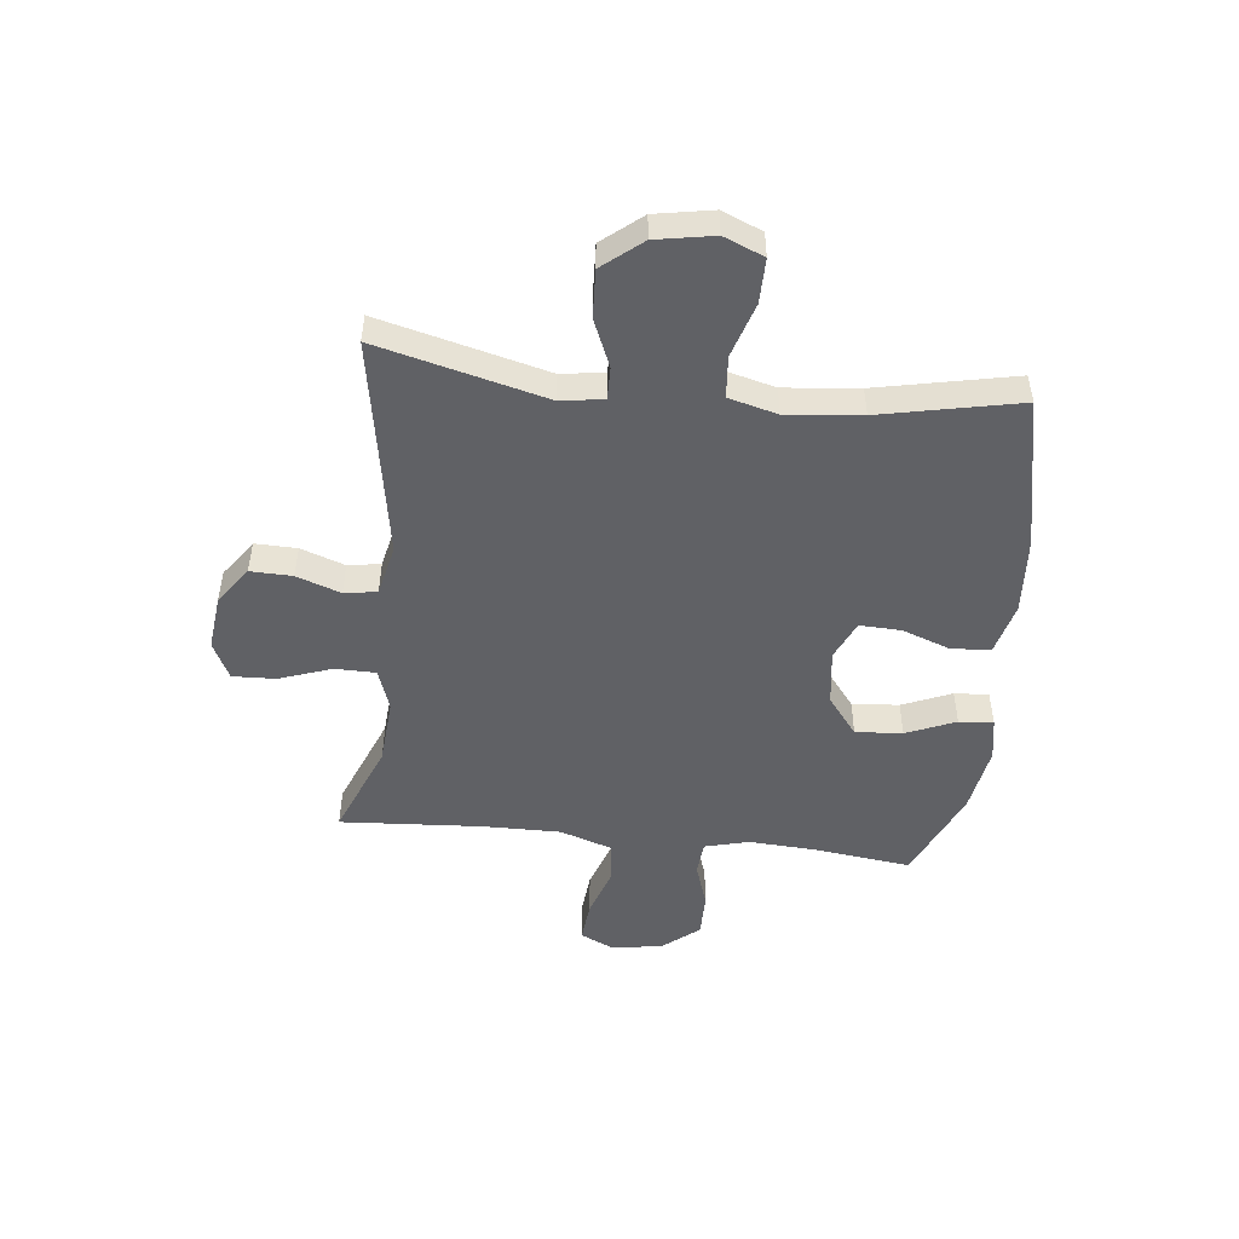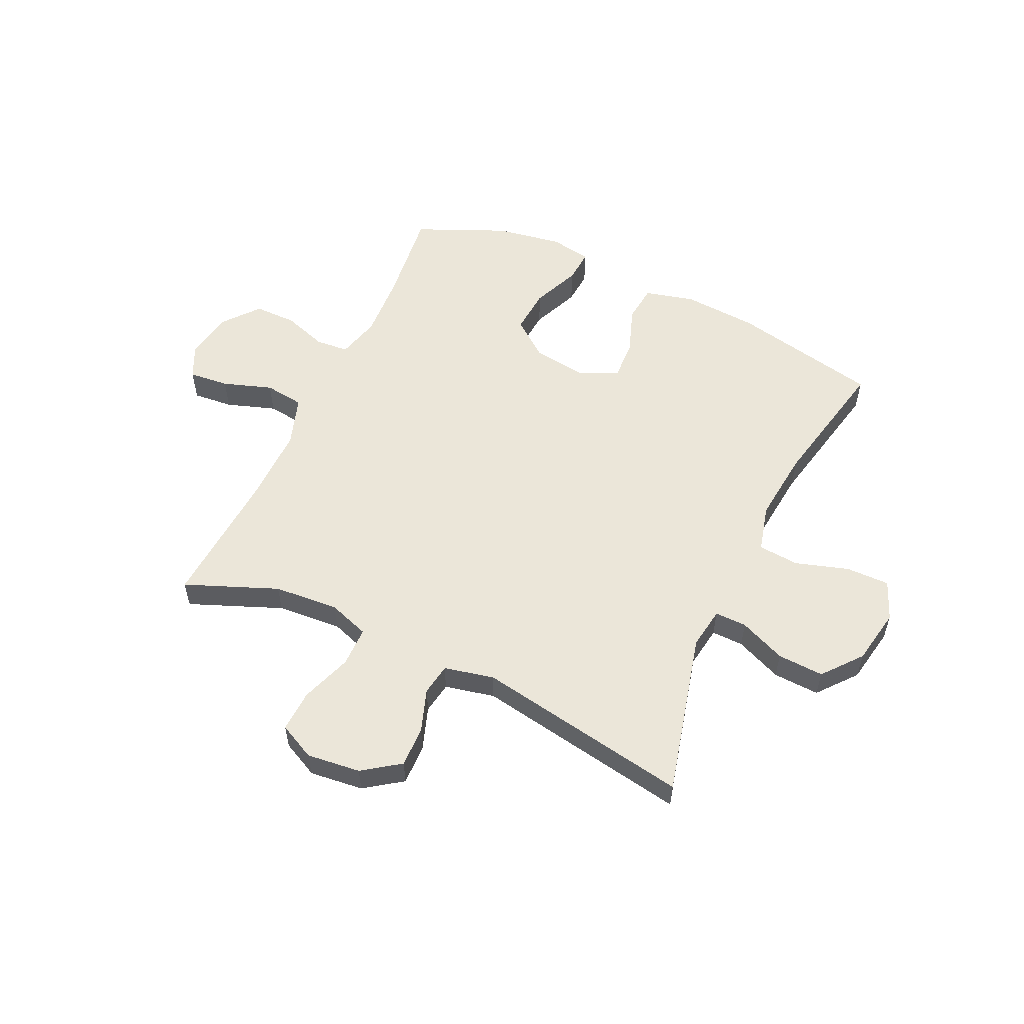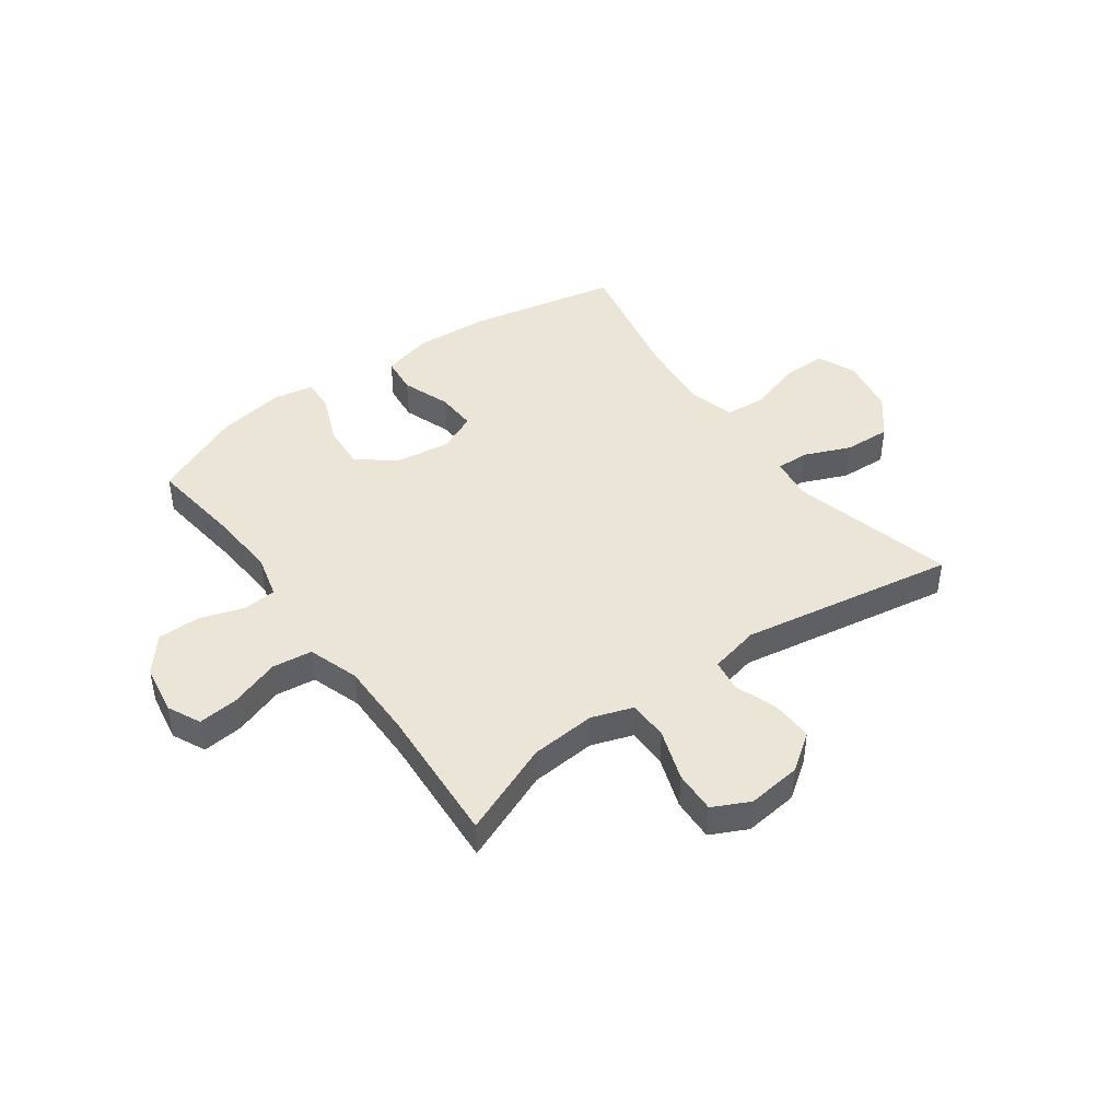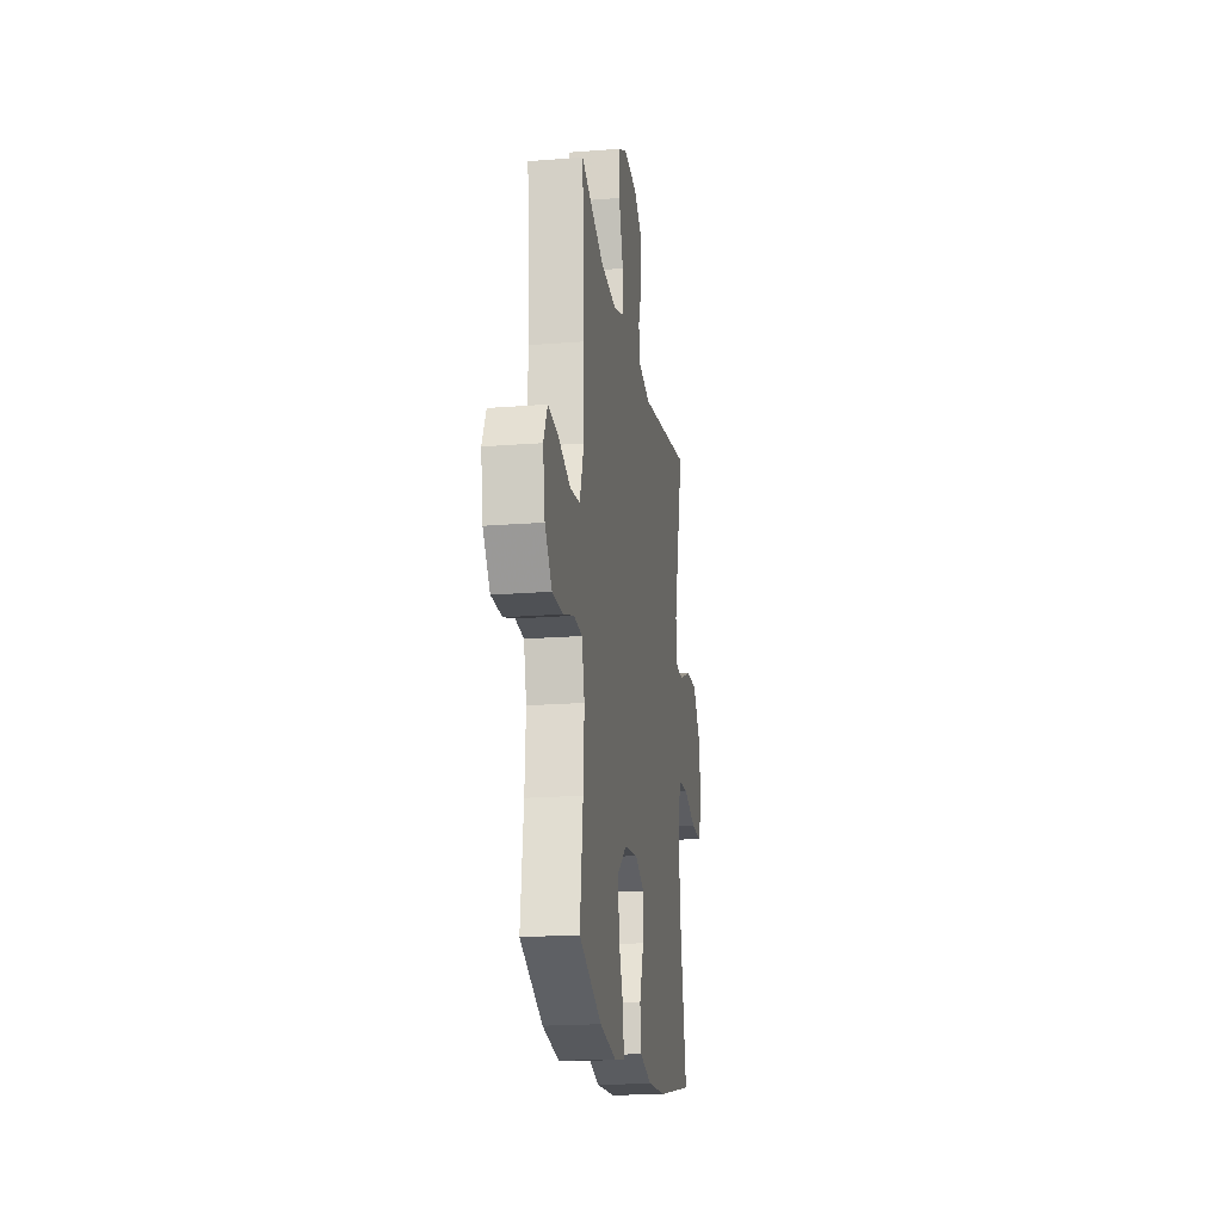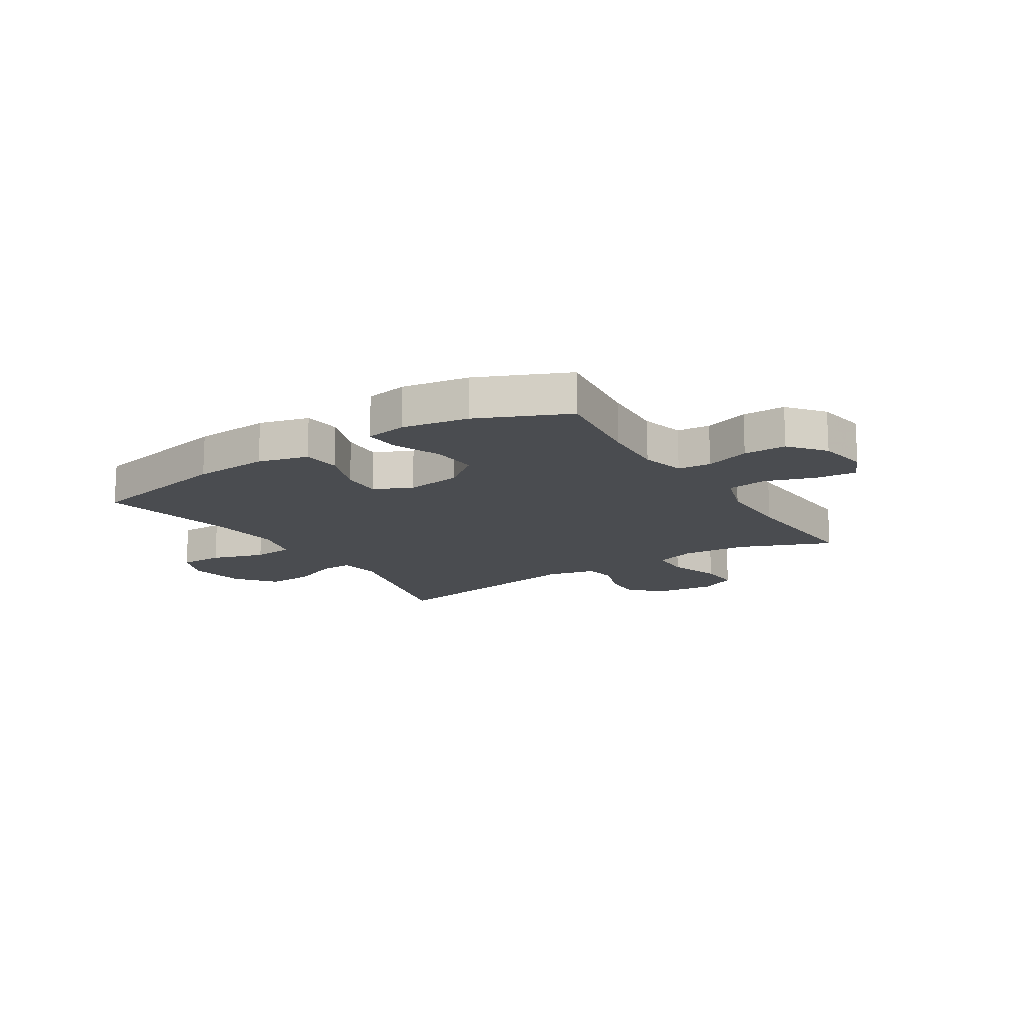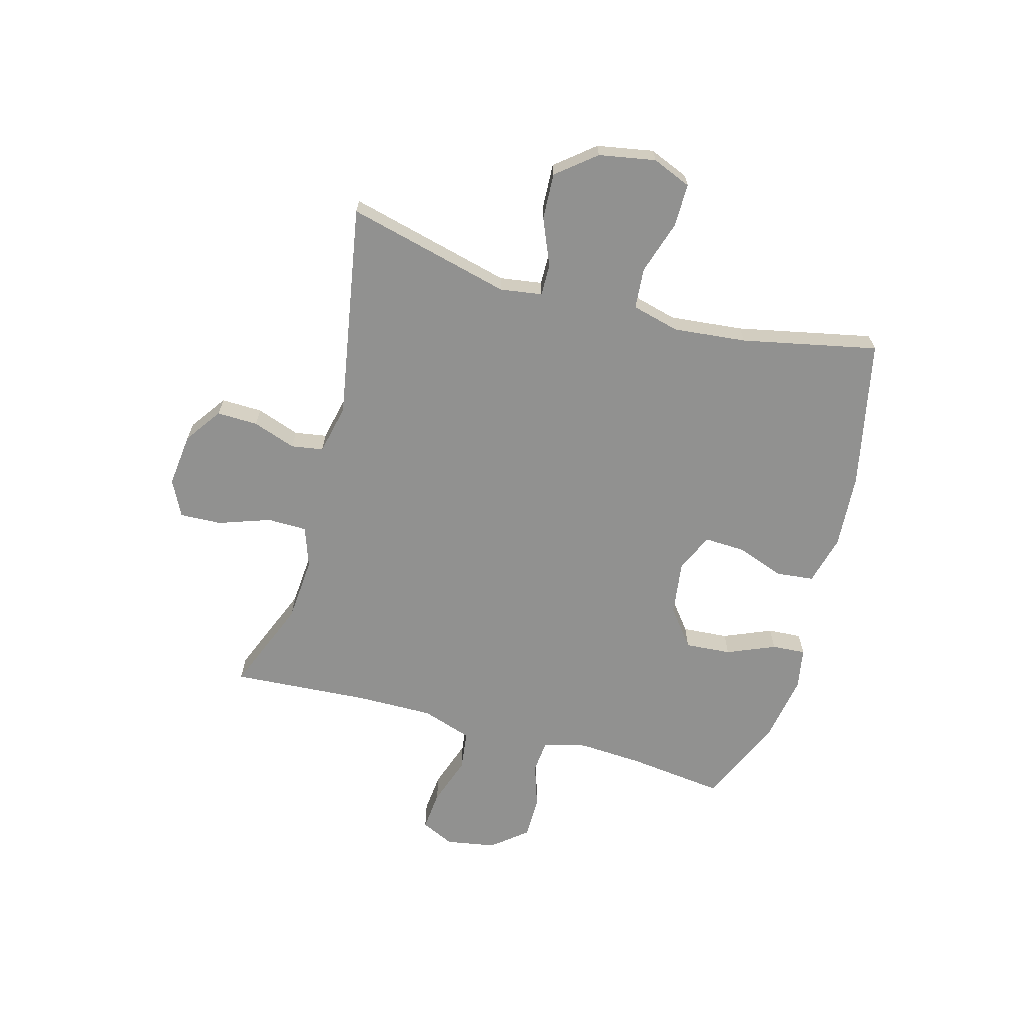
<metadata>
{"format":"obj","ext":"obj","renderer":"f3d","projection":"perspective","resolution":1024,"background":"white","views":[{"elev":-49.5,"azim":83.8,"up":"+Y"},{"elev":55.6,"azim":25.1,"up":"+Y"},{"elev":44.2,"azim":-36.0,"up":"+Y"},{"elev":-19.6,"azim":-81.6,"up":"+Z"},{"elev":-15.1,"azim":-147.6,"up":"+Y"},{"elev":-65.9,"azim":74.7,"up":"+Y"}]}
</metadata>
<code>
v 0.5 0.07 0.5
v 0.426 0.07 0.207
v 0.437 0.07 0.132
v 0.494 0.07 0.133
v 0.577 0.07 0.168
v 0.66 0.07 0.172
v 0.716 0.07 0.103
v 0.734 0.07 0.002
v 0.705 0.07 -0.068
v 0.627 0.07 -0.067
v 0.532 0.07 -0.037
v 0.459 0.07 -0.043
v 0.437 0.07 -0.128
v 0.45 0.07 -0.258
v 0.5 0.07 -0.5
v 0.236 0.07 -0.555
v 0.102 0.07 -0.564
v 0.013 0.07 -0.541
v 0.006 0.07 -0.474
v 0.037 0.07 -0.388
v 0.04 0.07 -0.316
v -0.028 0.07 -0.285
v -0.126 0.07 -0.298
v -0.193 0.07 -0.35
v -0.187 0.07 -0.432
v -0.151 0.07 -0.518
v -0.147 0.07 -0.578
v -0.221 0.07 -0.591
v -0.339 0.07 -0.571
v -0.5 0.07 -0.5
v -0.479 0.07 -0.329
v -0.472 0.07 -0.213
v -0.492 0.07 -0.136
v -0.551 0.07 -0.131
v -0.63 0.07 -0.157
v -0.706 0.07 -0.157
v -0.757 0.07 -0.094
v -0.772 0.07 -0.005
v -0.744 0.07 0.054
v -0.672 0.07 0.047
v -0.584 0.07 0.017
v -0.513 0.07 0.026
v -0.483 0.07 0.116
v -0.484 0.07 0.252
v -0.5 0.07 0.5
v -0.335 0.07 0.433
v -0.219 0.07 0.424
v -0.146 0.07 0.449
v -0.145 0.07 0.52
v -0.177 0.07 0.612
v -0.18 0.07 0.687
v -0.115 0.07 0.719
v -0.019 0.07 0.708
v 0.047 0.07 0.661
v 0.045 0.07 0.588
v 0.018 0.07 0.511
v 0.027 0.07 0.454
v 0.116 0.07 0.434
v 0.5 0 0.5
v 0.426 0 0.207
v 0.437 0 0.132
v 0.494 0 0.133
v 0.577 0 0.168
v 0.66 0 0.172
v 0.716 0 0.103
v 0.734 0 0.002
v 0.705 0 -0.068
v 0.627 0 -0.067
v 0.532 0 -0.037
v 0.459 0 -0.043
v 0.437 0 -0.128
v 0.45 0 -0.258
v 0.5 0 -0.5
v 0.236 0 -0.555
v 0.102 0 -0.564
v 0.013 0 -0.541
v 0.006 0 -0.474
v 0.037 0 -0.388
v 0.04 0 -0.316
v -0.028 0 -0.285
v -0.126 0 -0.298
v -0.193 0 -0.35
v -0.187 0 -0.432
v -0.151 0 -0.518
v -0.147 0 -0.578
v -0.221 0 -0.591
v -0.339 0 -0.571
v -0.5 0 -0.5
v -0.479 0 -0.329
v -0.472 0 -0.213
v -0.492 0 -0.136
v -0.551 0 -0.131
v -0.63 0 -0.157
v -0.706 0 -0.157
v -0.757 0 -0.094
v -0.772 0 -0.005
v -0.744 0 0.054
v -0.672 0 0.047
v -0.584 0 0.017
v -0.513 0 0.026
v -0.483 0 0.116
v -0.484 0 0.252
v -0.5 0 0.5
v -0.335 0 0.433
v -0.219 0 0.424
v -0.146 0 0.449
v -0.145 0 0.52
v -0.177 0 0.612
v -0.18 0 0.687
v -0.115 0 0.719
v -0.019 0 0.708
v 0.047 0 0.661
v 0.045 0 0.588
v 0.018 0 0.511
v 0.027 0 0.454
v 0.116 0 0.434
f 53 54 55 56
f 53 56 57
f 52 53 57
f 49 50 51 52
f 48 49 52 57
f 47 48 57 58
f 44 45 46
f 43 44 46 47
f 42 43 47 58
f 38 39 40 41
f 36 37 38 41
f 34 35 36 41
f 33 34 41 42
f 32 33 42 58
f 28 29 30 31
f 25 26 27 28
f 24 25 28 31
f 23 24 31 32
f 17 18 19 20
f 17 20 21
f 14 15 16 17
f 13 14 17 21
f 12 13 21 22
f 8 9 10 11
f 8 11 12
f 7 8 12
f 4 5 6 7
f 3 4 7 12
f 2 3 12 22
f 22 23 32 58
f 1 2 22 58
f 114 113 112 111
f 115 114 111
f 115 111 110
f 110 109 108 107
f 115 110 107 106
f 116 115 106 105
f 104 103 102
f 105 104 102 101
f 116 105 101 100
f 99 98 97 96
f 99 96 95 94
f 99 94 93 92
f 100 99 92 91
f 116 100 91 90
f 89 88 87 86
f 86 85 84 83
f 89 86 83 82
f 90 89 82 81
f 78 77 76 75
f 79 78 75
f 75 74 73 72
f 79 75 72 71
f 80 79 71 70
f 69 68 67 66
f 70 69 66
f 70 66 65
f 65 64 63 62
f 70 65 62 61
f 80 70 61 60
f 116 90 81 80
f 116 80 60 59
f 1 59 60 2
f 2 60 61 3
f 3 61 62 4
f 4 62 63 5
f 5 63 64 6
f 6 64 65 7
f 7 65 66 8
f 8 66 67 9
f 9 67 68 10
f 10 68 69 11
f 11 69 70 12
f 12 70 71 13
f 13 71 72 14
f 14 72 73 15
f 15 73 74 16
f 16 74 75 17
f 17 75 76 18
f 18 76 77 19
f 19 77 78 20
f 20 78 79 21
f 21 79 80 22
f 22 80 81 23
f 23 81 82 24
f 24 82 83 25
f 25 83 84 26
f 26 84 85 27
f 27 85 86 28
f 28 86 87 29
f 29 87 88 30
f 30 88 89 31
f 31 89 90 32
f 32 90 91 33
f 33 91 92 34
f 34 92 93 35
f 35 93 94 36
f 36 94 95 37
f 37 95 96 38
f 38 96 97 39
f 39 97 98 40
f 40 98 99 41
f 41 99 100 42
f 42 100 101 43
f 43 101 102 44
f 44 102 103 45
f 45 103 104 46
f 46 104 105 47
f 47 105 106 48
f 48 106 107 49
f 49 107 108 50
f 50 108 109 51
f 51 109 110 52
f 52 110 111 53
f 53 111 112 54
f 54 112 113 55
f 55 113 114 56
f 56 114 115 57
f 57 115 116 58
f 58 116 59 1

</code>
